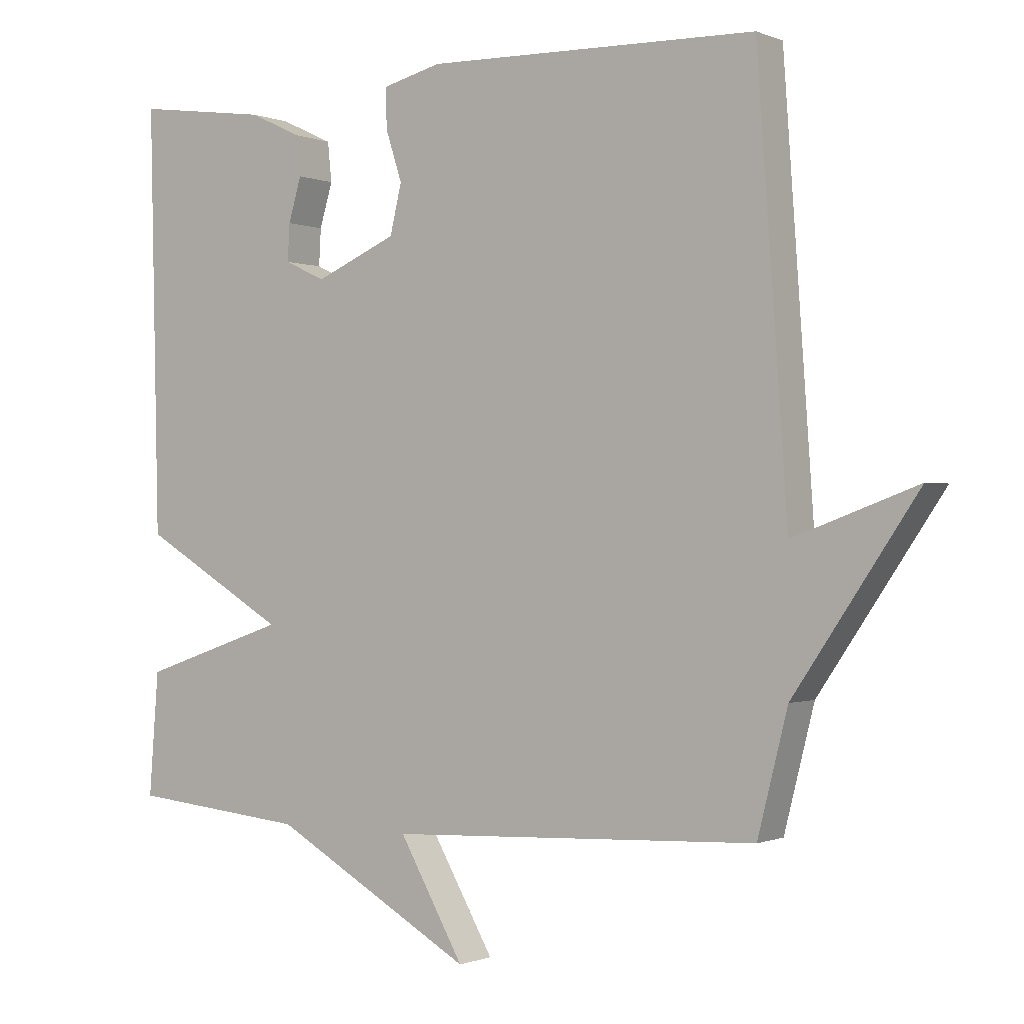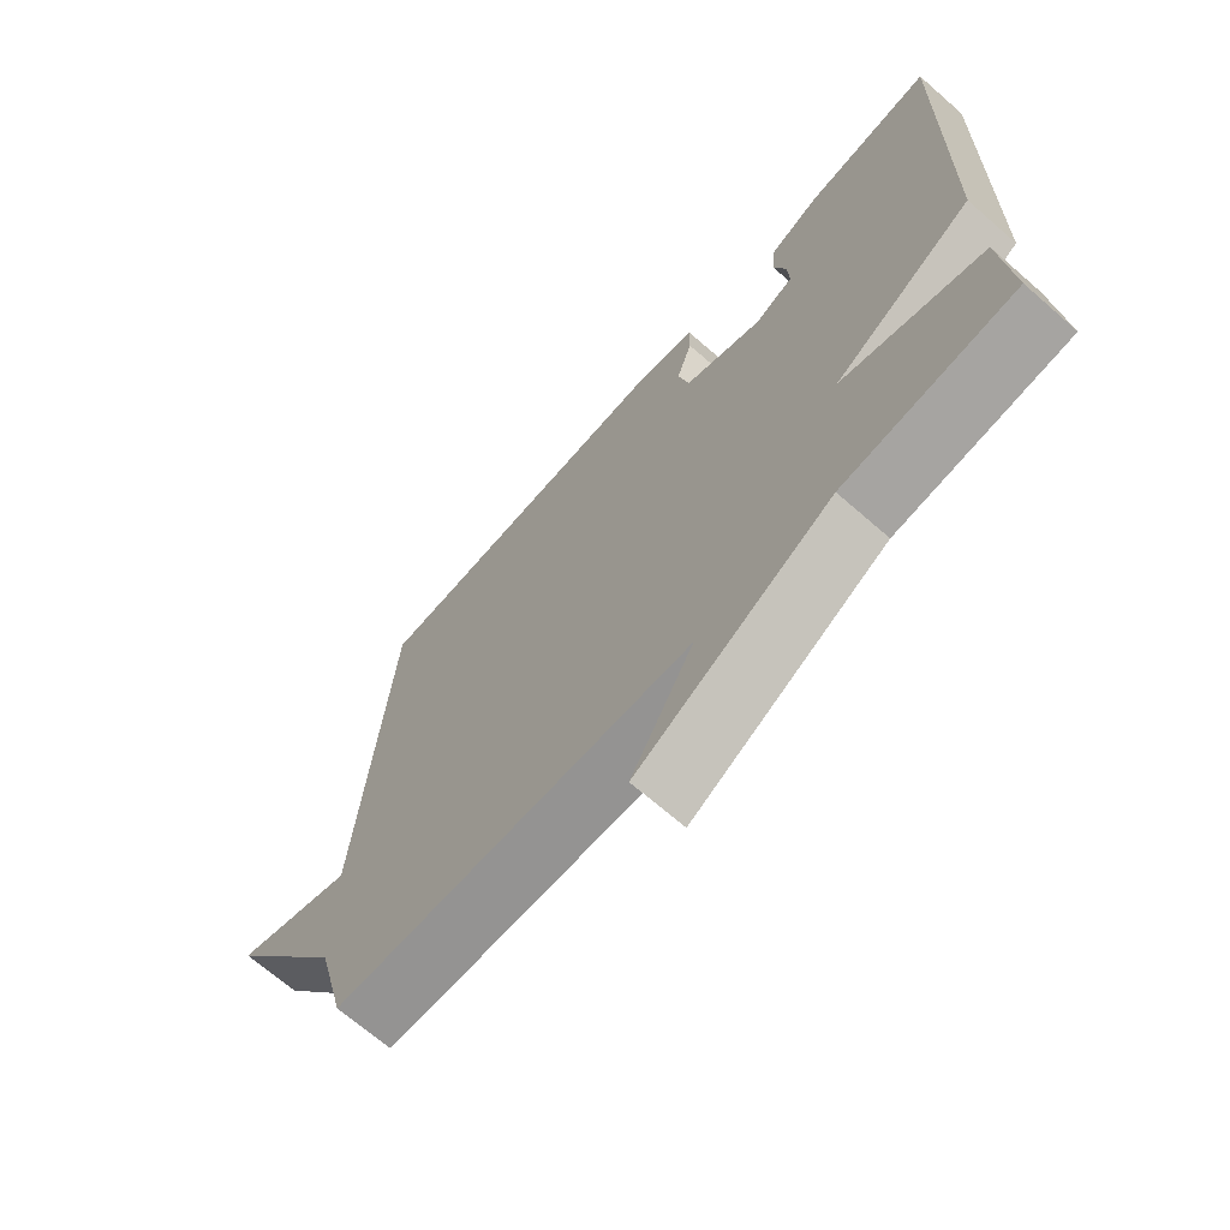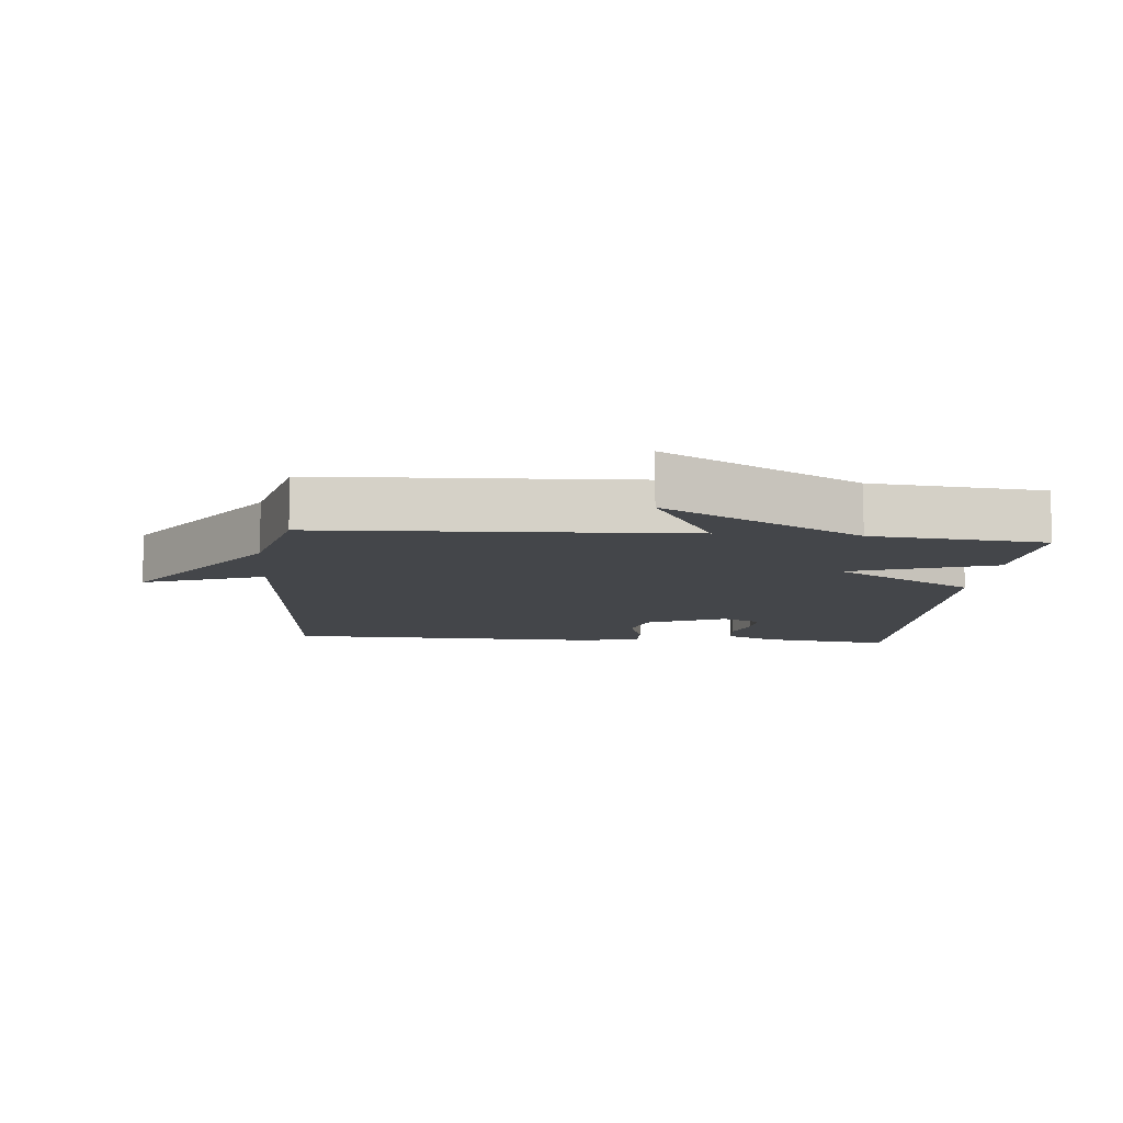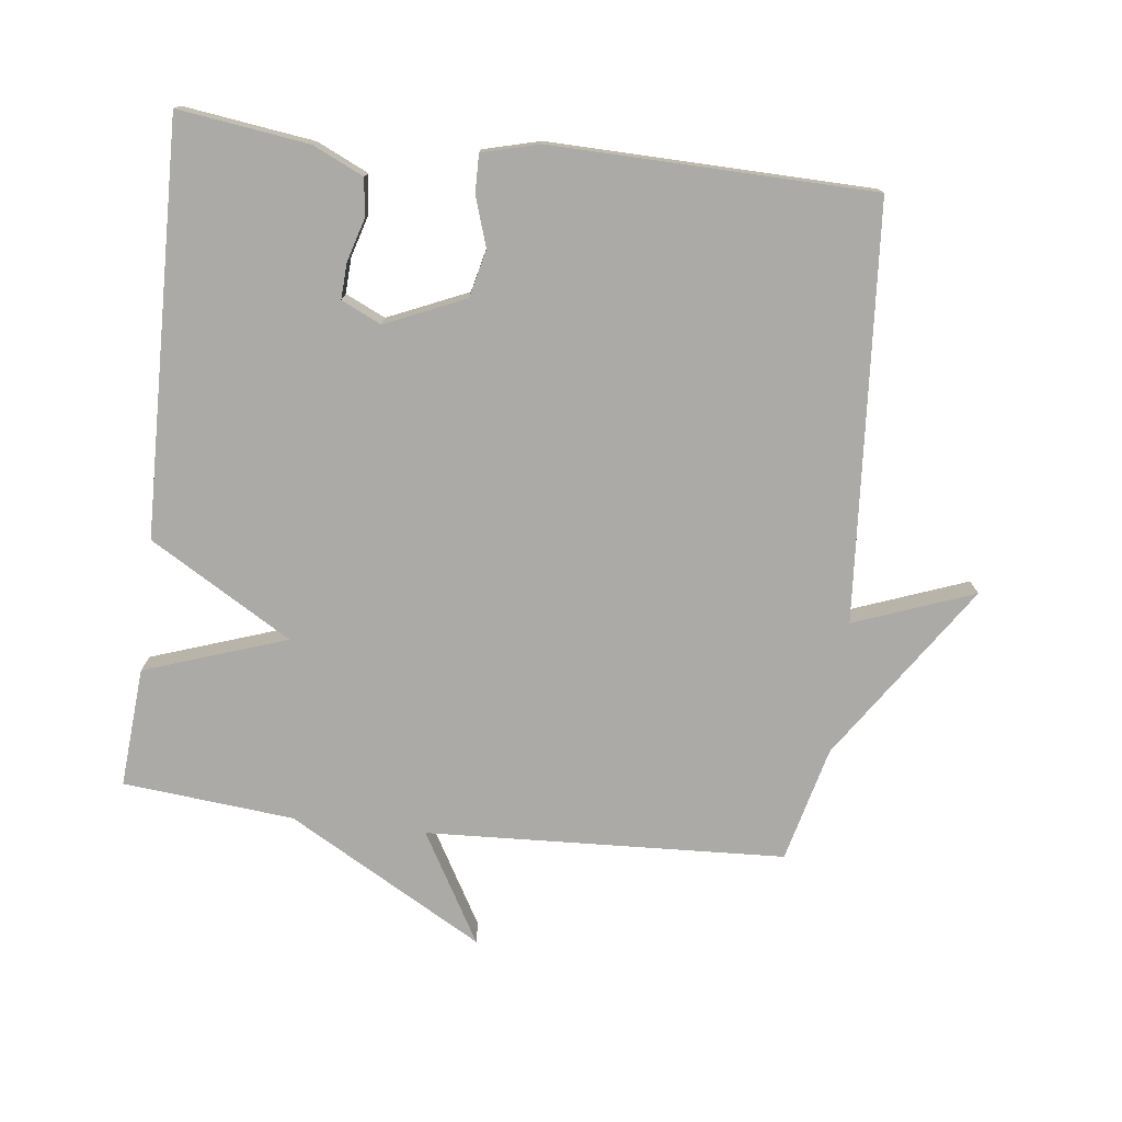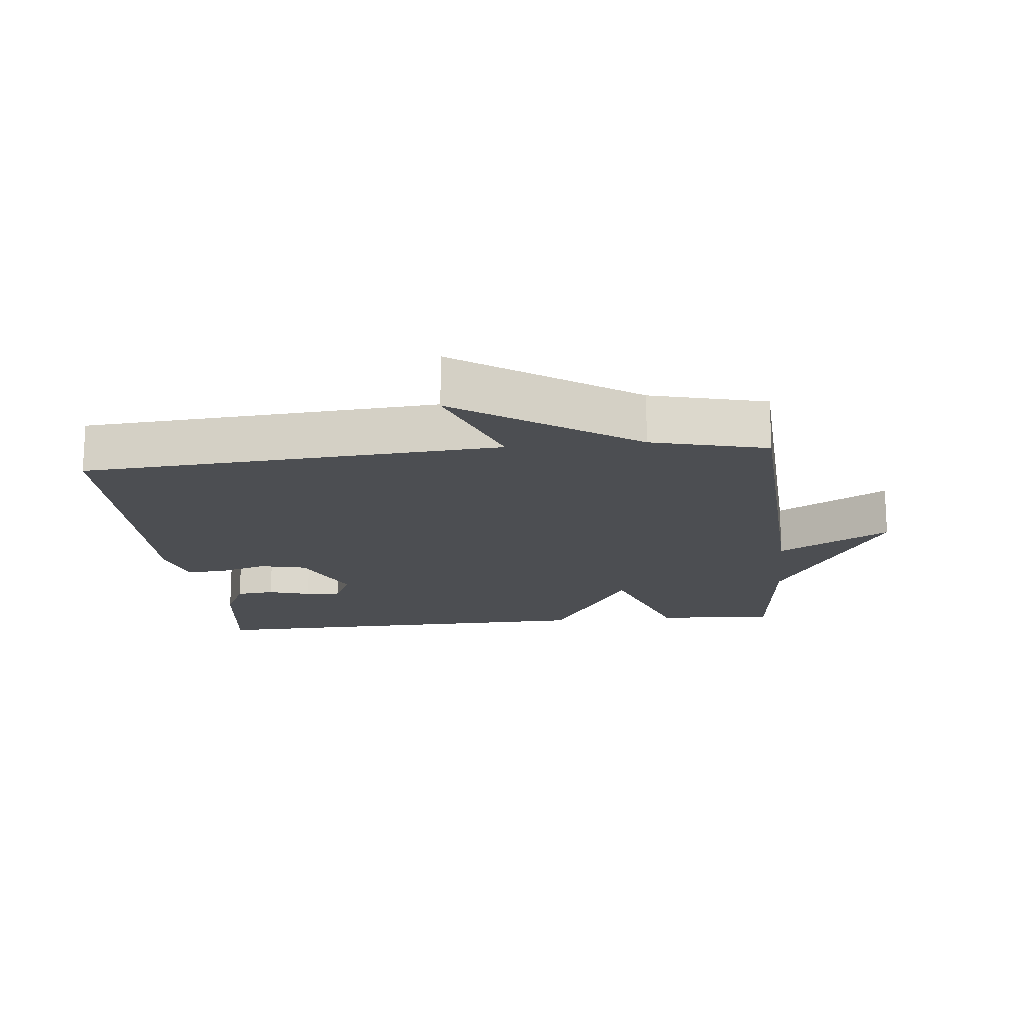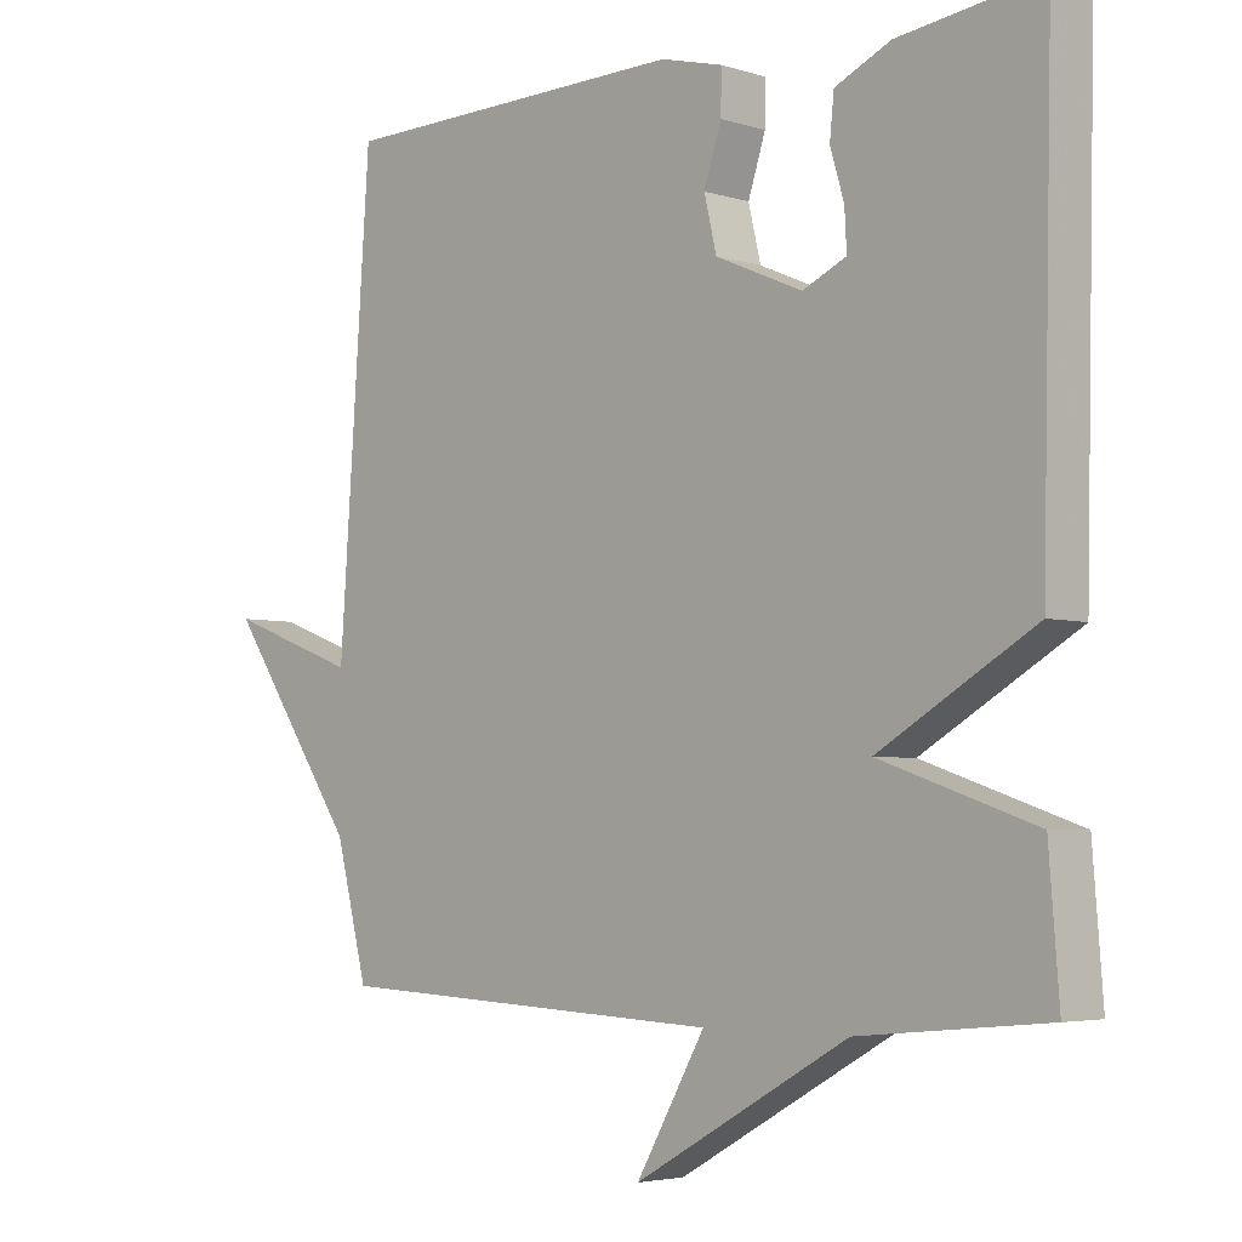
<metadata>
{"format":"obj","ext":"obj","renderer":"f3d","projection":"perspective","resolution":1024,"background":"white","views":[{"elev":-0.5,"azim":34.2,"up":"+Z"},{"elev":-69.0,"azim":-131.1,"up":"+Z"},{"elev":-9.7,"azim":174.8,"up":"+Y"},{"elev":-75.9,"azim":-6.7,"up":"+Y"},{"elev":-16.8,"azim":96.0,"up":"+Y"},{"elev":-4.1,"azim":-135.5,"up":"+Z"}]}
</metadata>
<code>
v -0.5 0.07 0.5
v -0.304 0.07 0.473
v -0.227 0.07 0.437
v -0.221 0.07 0.379
v -0.24 0.07 0.315
v -0.243 0.07 0.261
v -0.183 0.07 0.233
v -0.063 0.07 0.285
v -0.046 0.07 0.357
v -0.07 0.07 0.431
v -0.071 0.07 0.489
v 0.015 0.07 0.511
v 0.5 0.07 0.5
v 0.544 0.07 -0.126
v 0.725 0.07 -0.059
v 0.544 0.07 -0.326
v 0.5 0.07 -0.5
v -0.042 0.07 -0.525
v 0.053 0.07 -0.692
v -0.242 0.07 -0.525
v -0.5 0.07 -0.5
v -0.486 0.07 -0.32
v -0.272 0.07 -0.247
v -0.486 0.07 -0.12
v -0.5 0 0.5
v -0.304 0 0.473
v -0.227 0 0.437
v -0.221 0 0.379
v -0.24 0 0.315
v -0.243 0 0.261
v -0.183 0 0.233
v -0.063 0 0.285
v -0.046 0 0.357
v -0.07 0 0.431
v -0.071 0 0.489
v 0.015 0 0.511
v 0.5 0 0.5
v 0.544 0 -0.126
v 0.725 0 -0.059
v 0.544 0 -0.326
v 0.5 0 -0.5
v -0.042 0 -0.525
v 0.053 0 -0.692
v -0.242 0 -0.525
v -0.5 0 -0.5
v -0.486 0 -0.32
v -0.272 0 -0.247
v -0.486 0 -0.12
f 23 24 1 2
f 20 21 22 23
f 18 19 20 23
f 16 17 18 23
f 14 15 16
f 13 14 16
f 12 13 16
f 11 12 16
f 10 11 16
f 9 10 16
f 8 9 16
f 7 8 16 23
f 6 7 23
f 5 6 23 2
f 2 3 4 5
f 26 25 48 47
f 47 46 45 44
f 47 44 43 42
f 47 42 41 40
f 40 39 38
f 40 38 37
f 40 37 36
f 40 36 35
f 40 35 34
f 40 34 33
f 40 33 32
f 47 40 32 31
f 47 31 30
f 26 47 30 29
f 29 28 27 26
f 1 25 26 2
f 2 26 27 3
f 3 27 28 4
f 4 28 29 5
f 5 29 30 6
f 6 30 31 7
f 7 31 32 8
f 8 32 33 9
f 9 33 34 10
f 10 34 35 11
f 11 35 36 12
f 12 36 37 13
f 13 37 38 14
f 14 38 39 15
f 15 39 40 16
f 16 40 41 17
f 17 41 42 18
f 18 42 43 19
f 19 43 44 20
f 20 44 45 21
f 21 45 46 22
f 22 46 47 23
f 23 47 48 24
f 24 48 25 1

</code>
